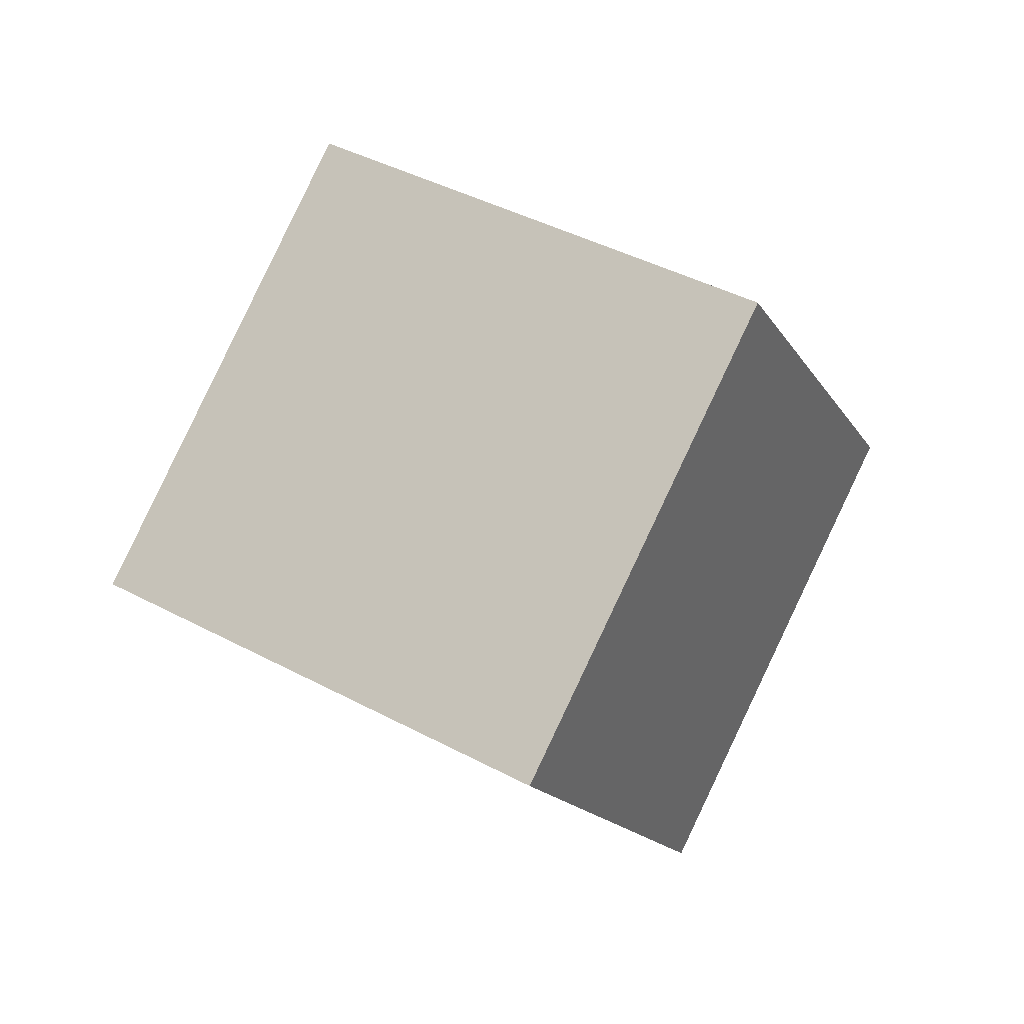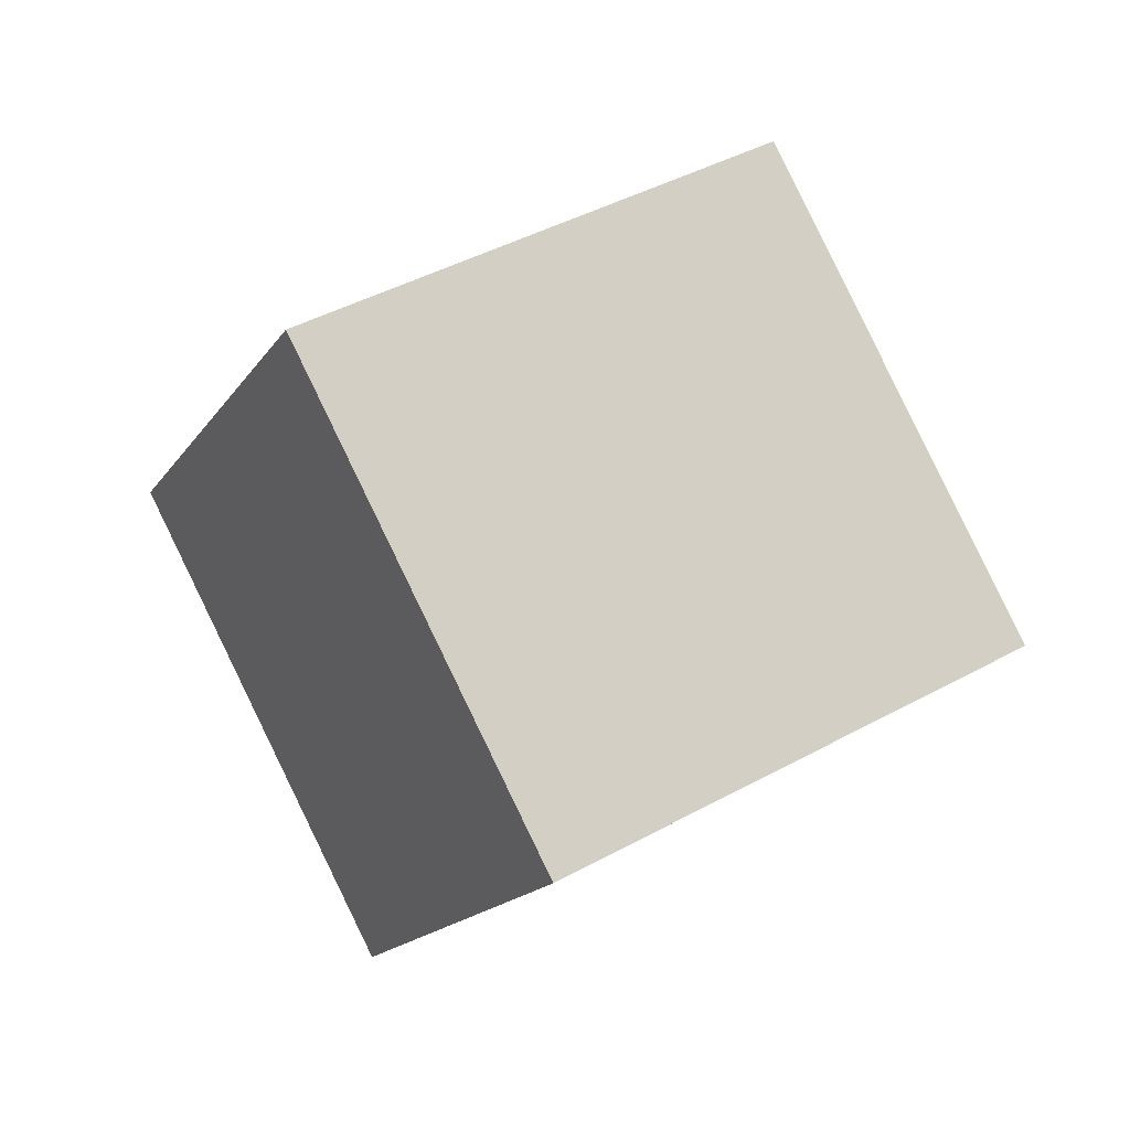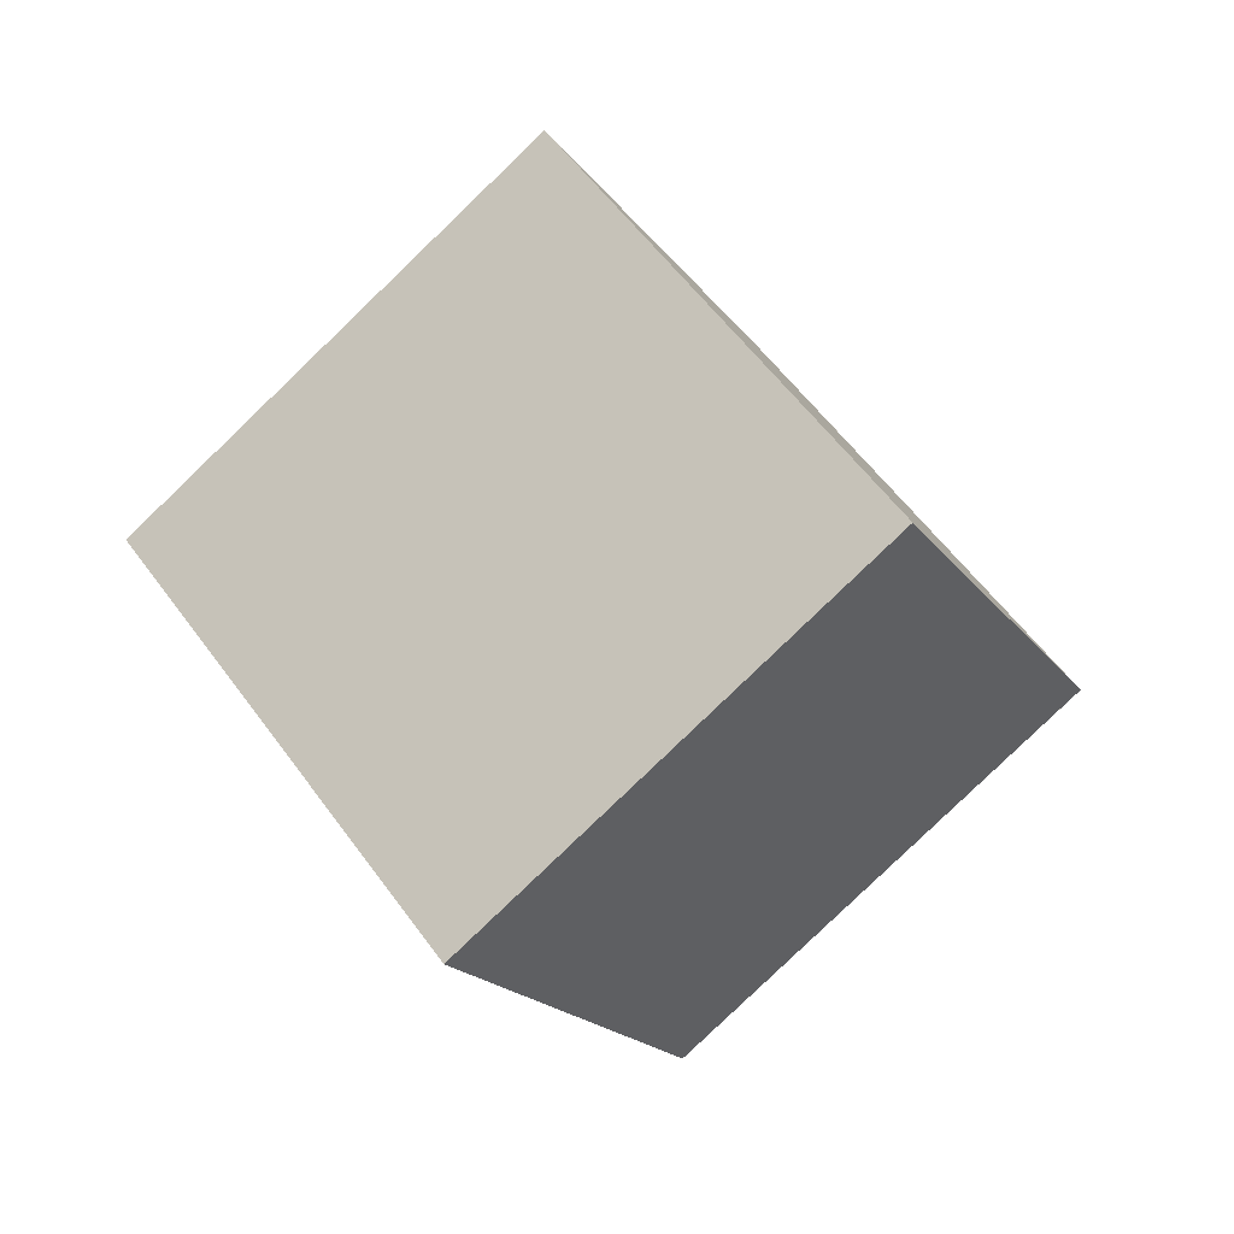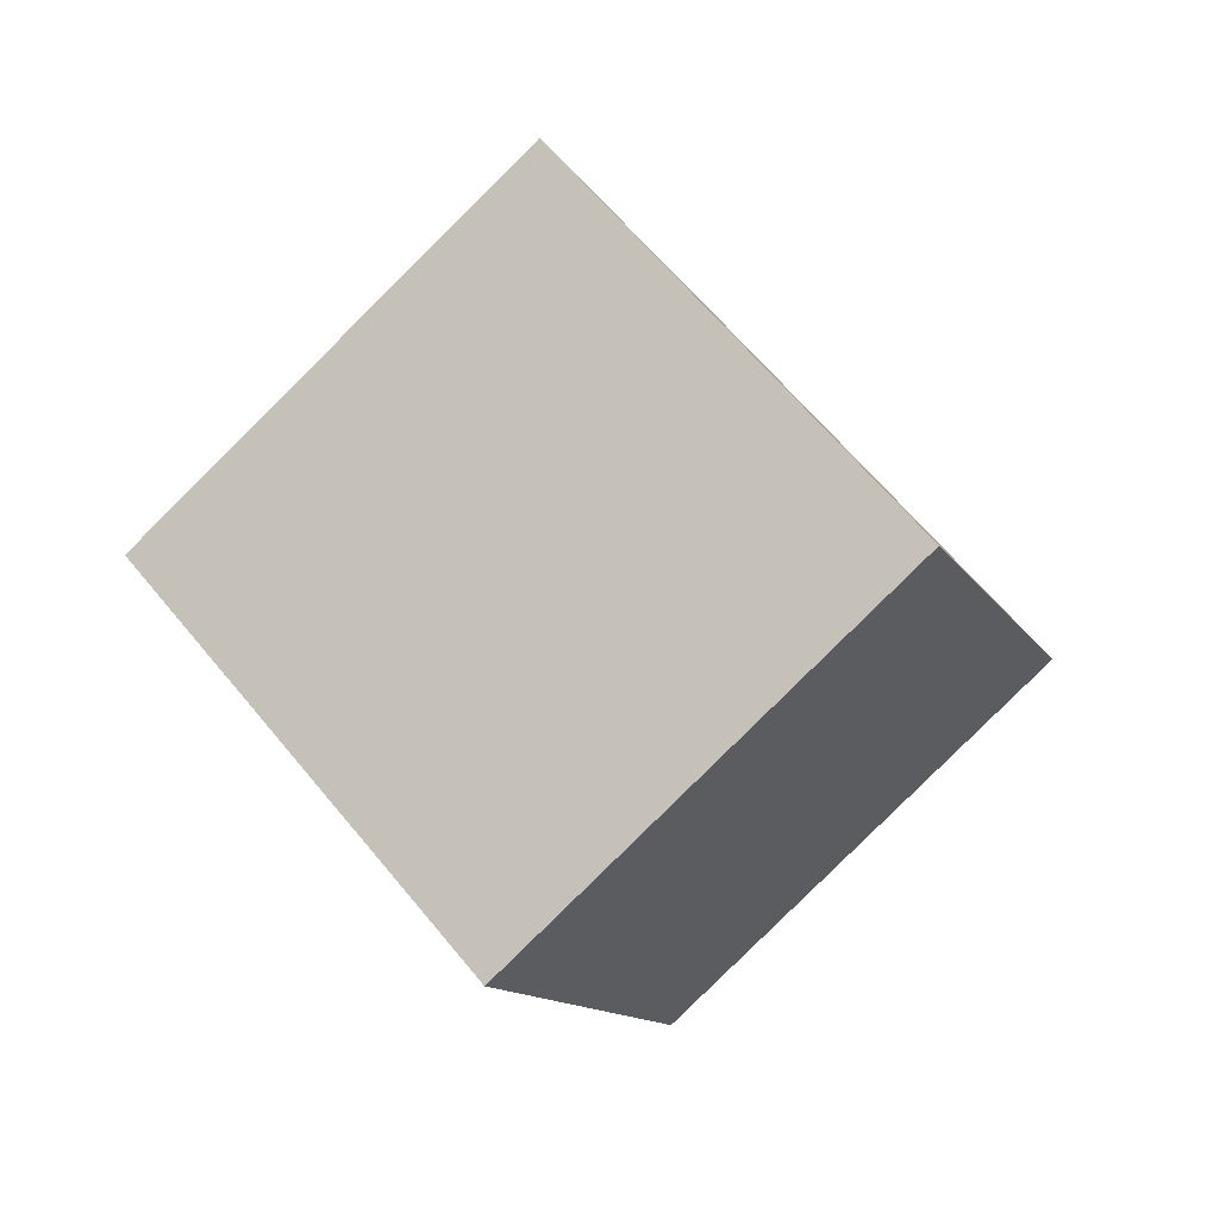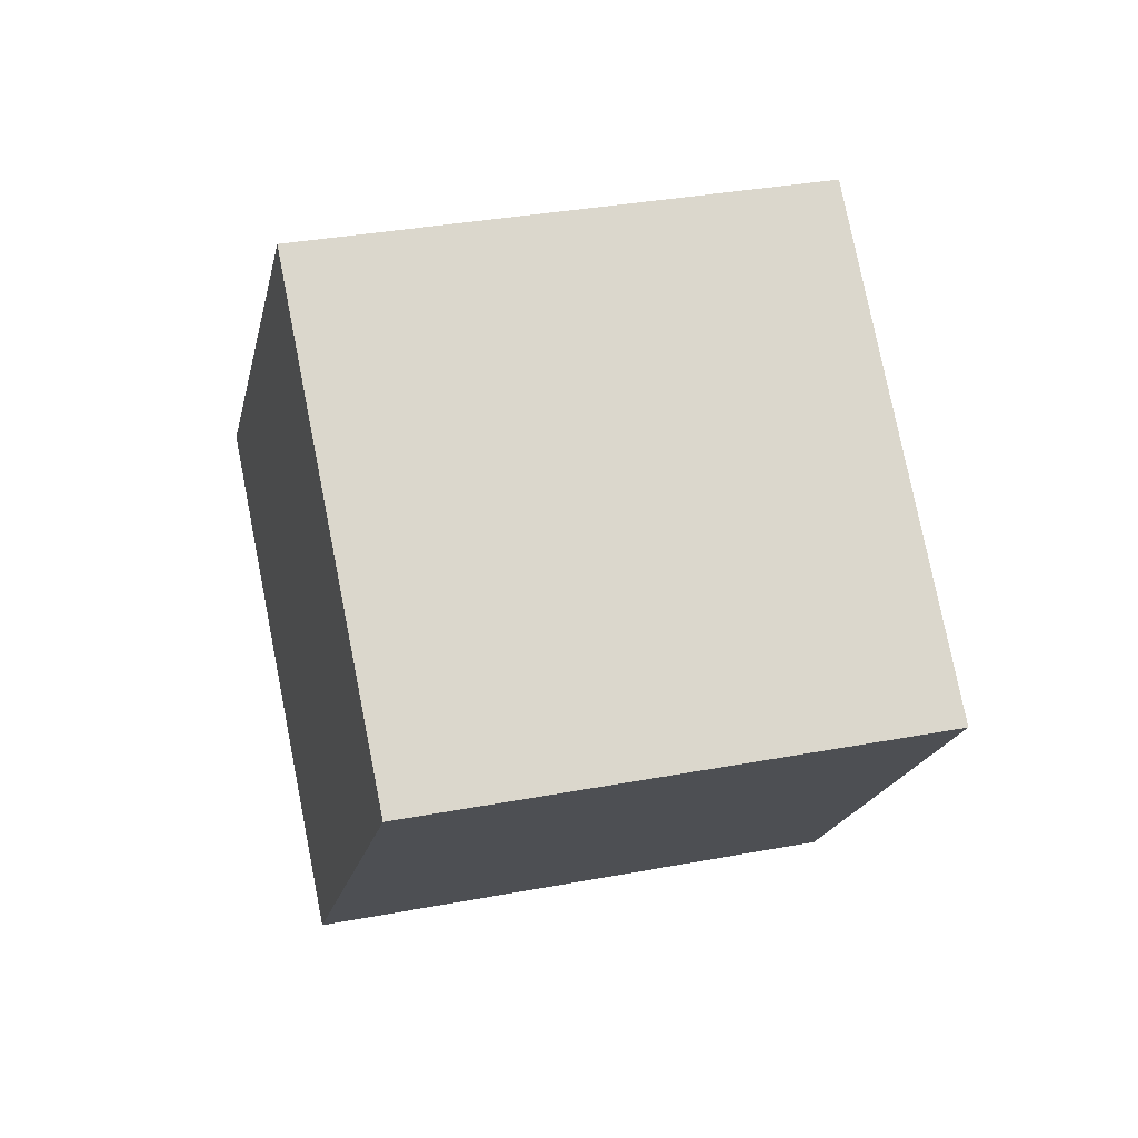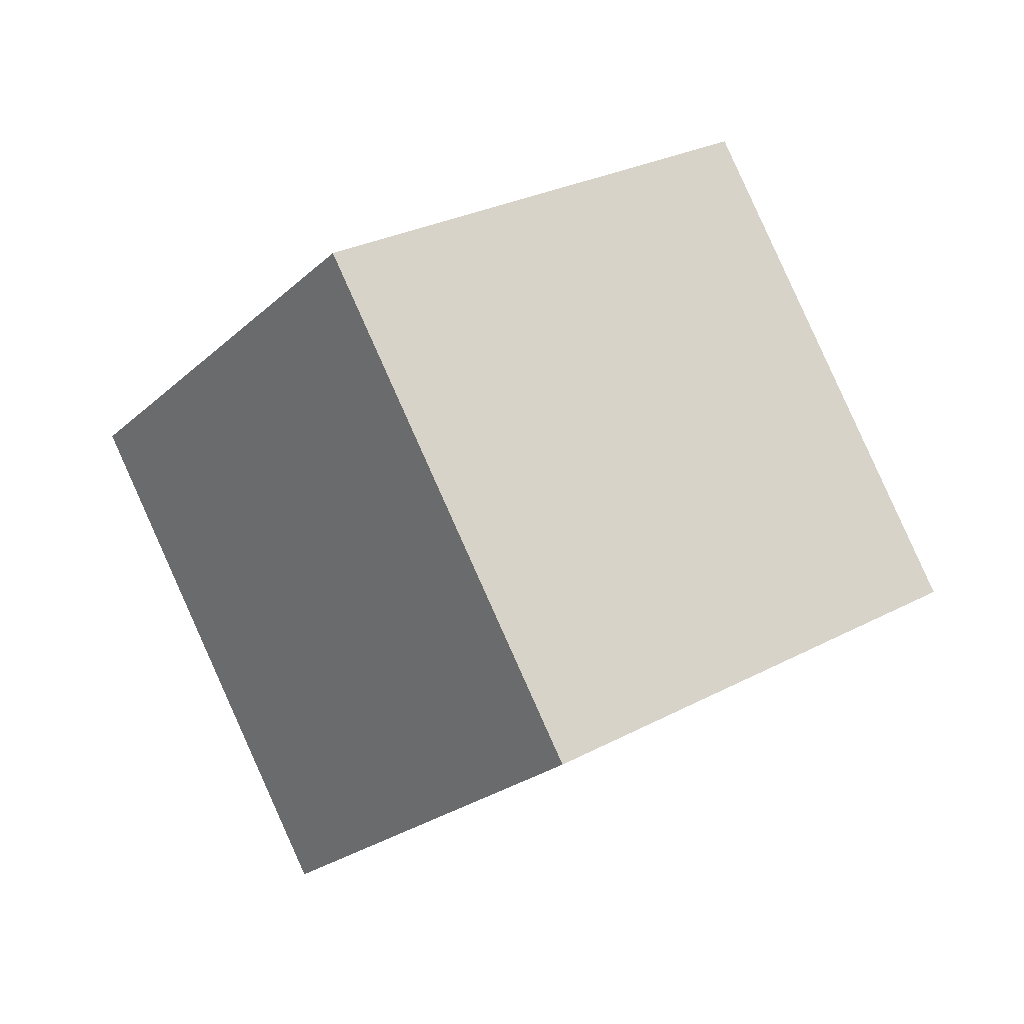
<metadata>
{"format":"obj","ext":"obj","renderer":"f3d","projection":"perspective","resolution":1024,"background":"white","views":[{"elev":-62.5,"azim":173.2,"up":"+Y"},{"elev":44.2,"azim":-1.9,"up":"+Z"},{"elev":14.7,"azim":-130.6,"up":"+Y"},{"elev":19.4,"azim":-136.1,"up":"+Y"},{"elev":38.2,"azim":17.1,"up":"+Z"},{"elev":23.1,"azim":170.9,"up":"+Z"}]}
</metadata>
<code>
o Cube
v 0.9234 0.3337 -1.427
v 0.09428 1.713 -0.2393
v 0.7675 0.7328 1.369
v 1.597 -0.6464 0.1813
v -0.7675 -0.7328 -1.369
v -1.597 0.6464 -0.1813
v -0.9234 -0.3337 1.427
v -0.09428 -1.713 0.2393
v 0.9234 0.3337 -1.427
v 0.9234 0.3337 -1.427
v 0.09428 1.713 -0.2393
v 0.09428 1.713 -0.2393
v 1.597 -0.6464 0.1813
v 1.597 -0.6464 0.1813
v -0.7675 -0.7328 -1.369
v -0.7675 -0.7328 -1.369
v 0.7675 0.7328 1.369
v 0.7675 0.7328 1.369
v -1.597 0.6464 -0.1813
v -1.597 0.6464 -0.1813
v -0.9234 -0.3337 1.427
v -0.9234 -0.3337 1.427
v -0.09428 -1.713 0.2393
v -0.09428 -1.713 0.2393
f 9 17 13
f 16 22 20
f 15 12 10
f 6 18 2
f 3 23 14
f 1 8 5
f 9 11 17
f 16 24 22
f 15 19 12
f 6 21 18
f 3 7 23
f 1 4 8

</code>
